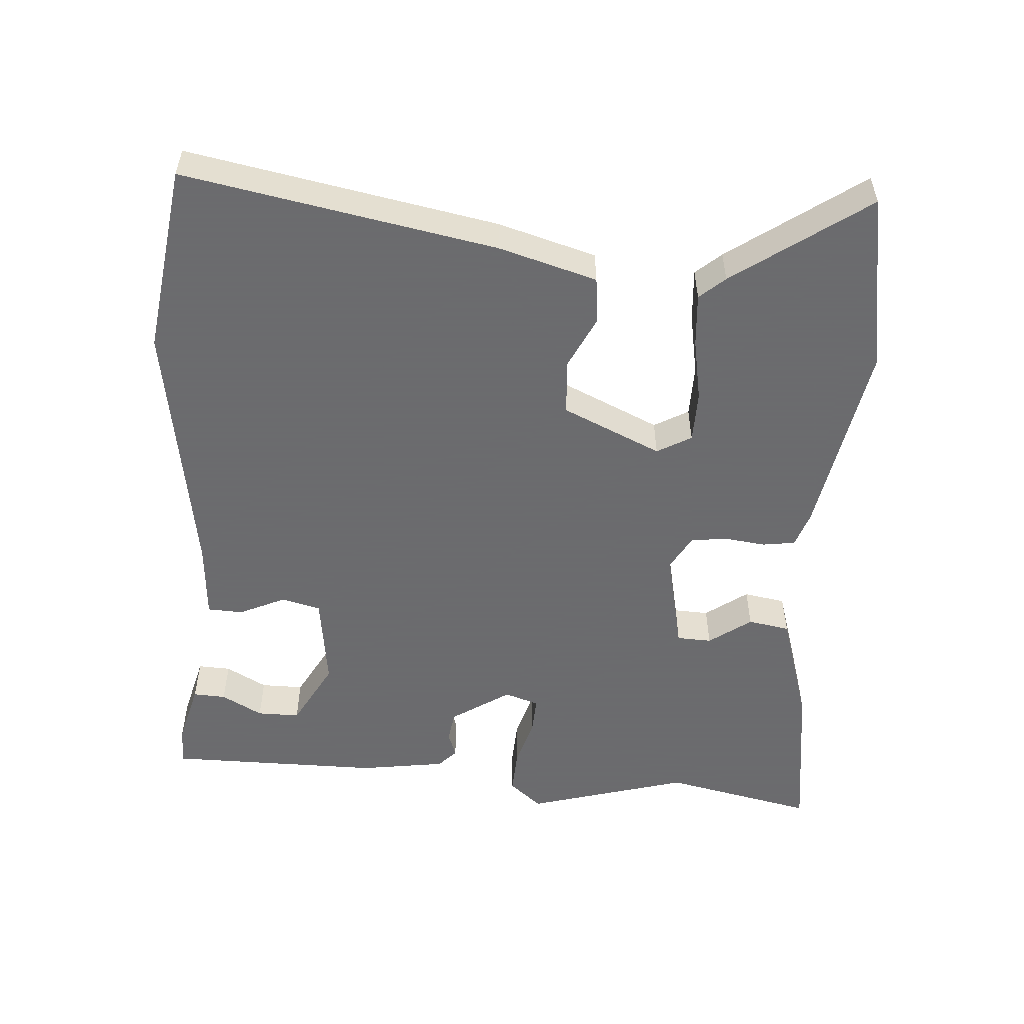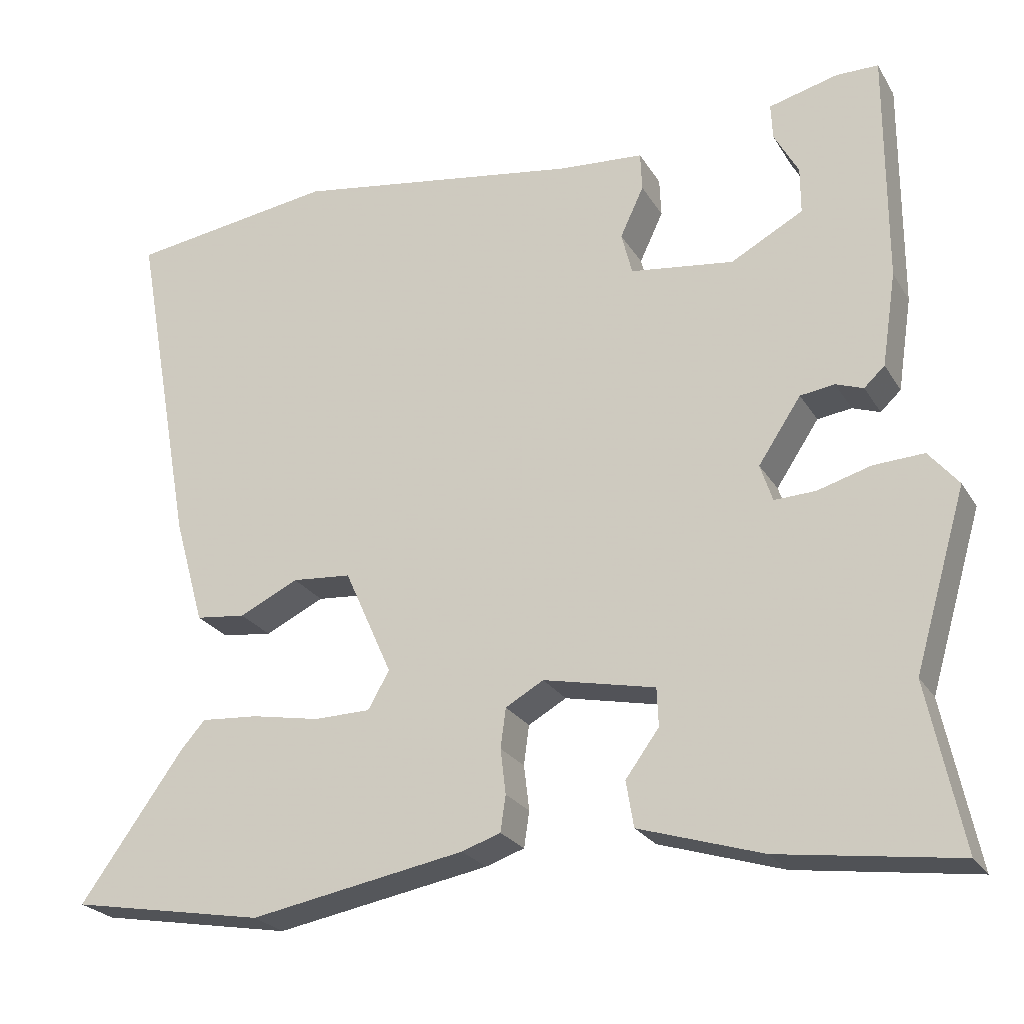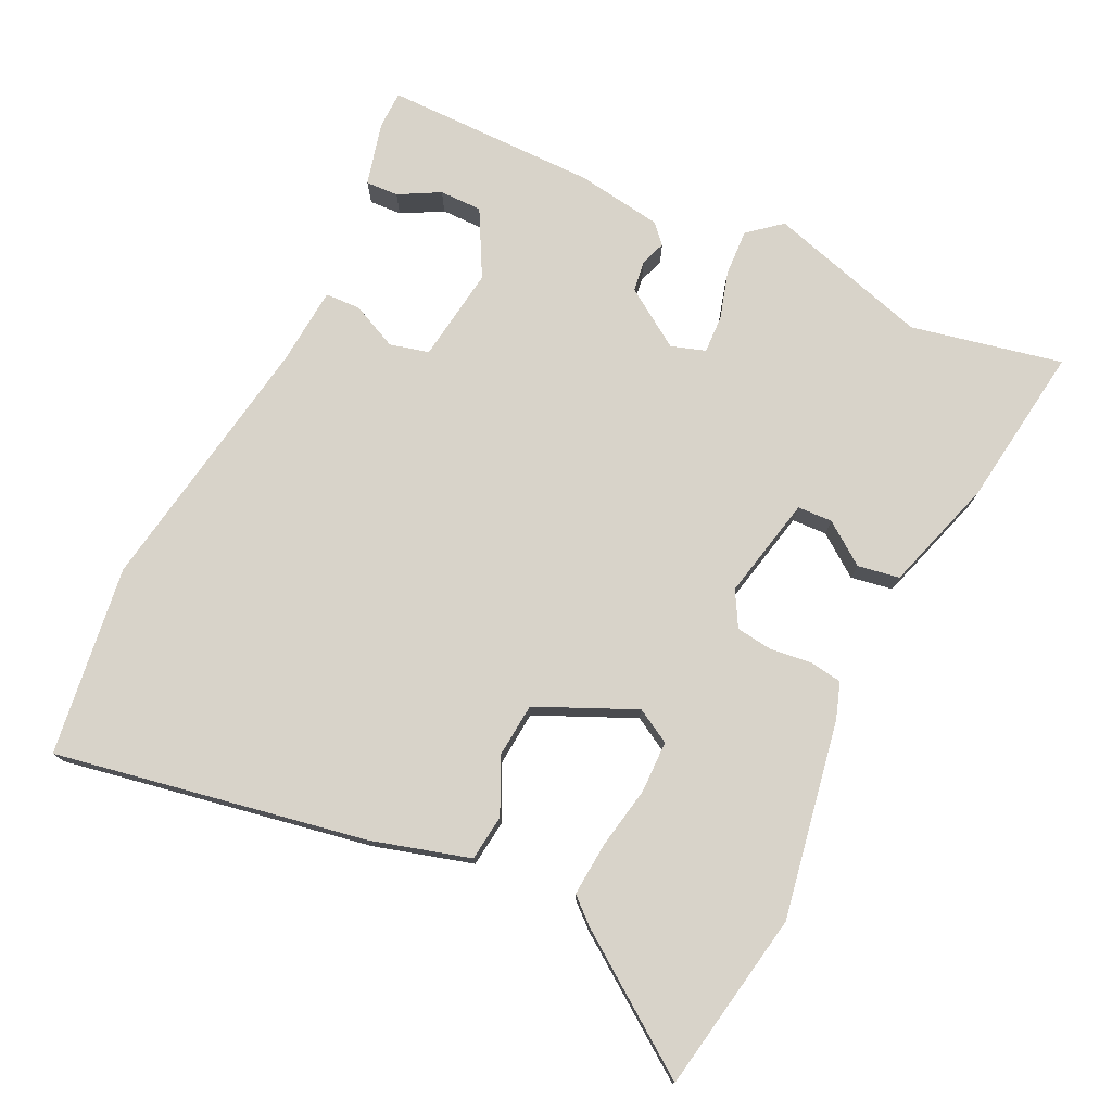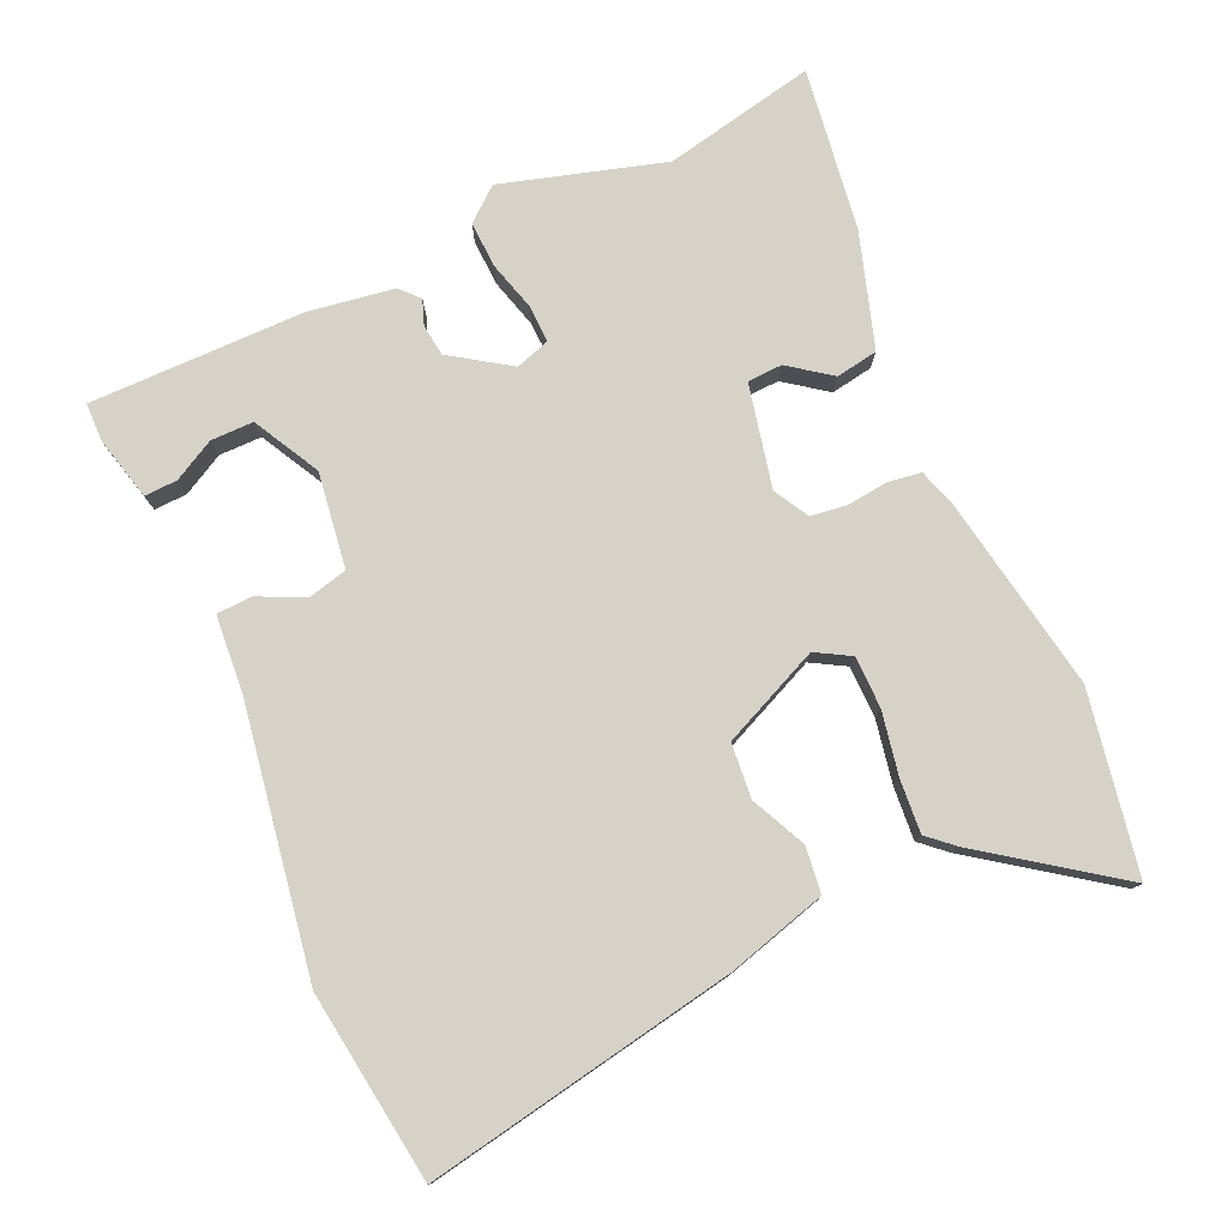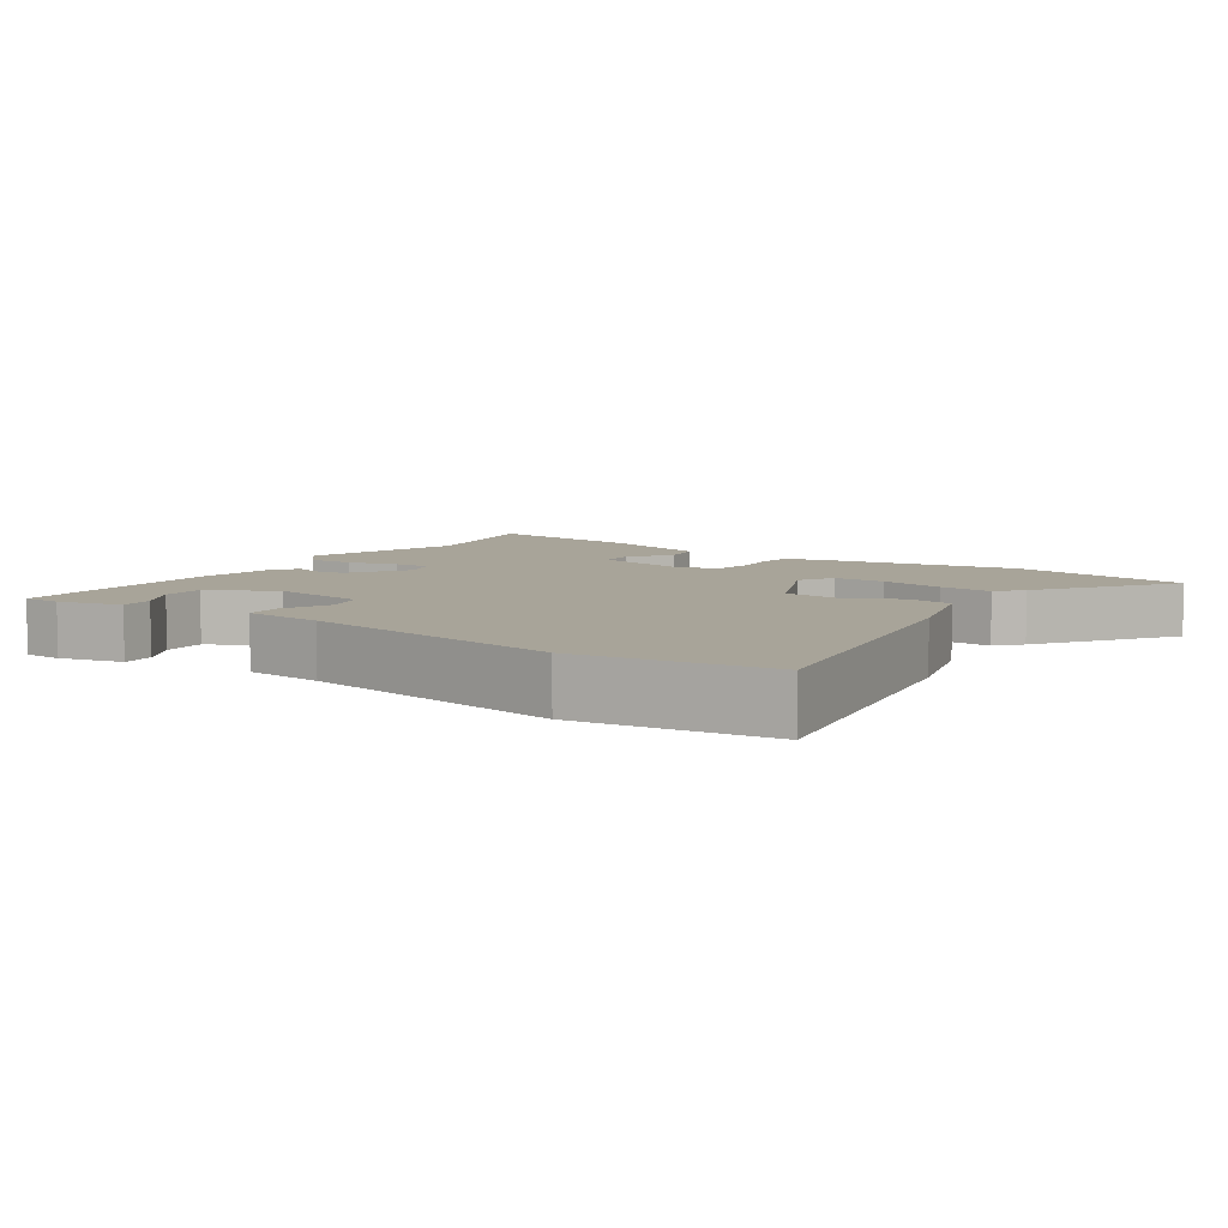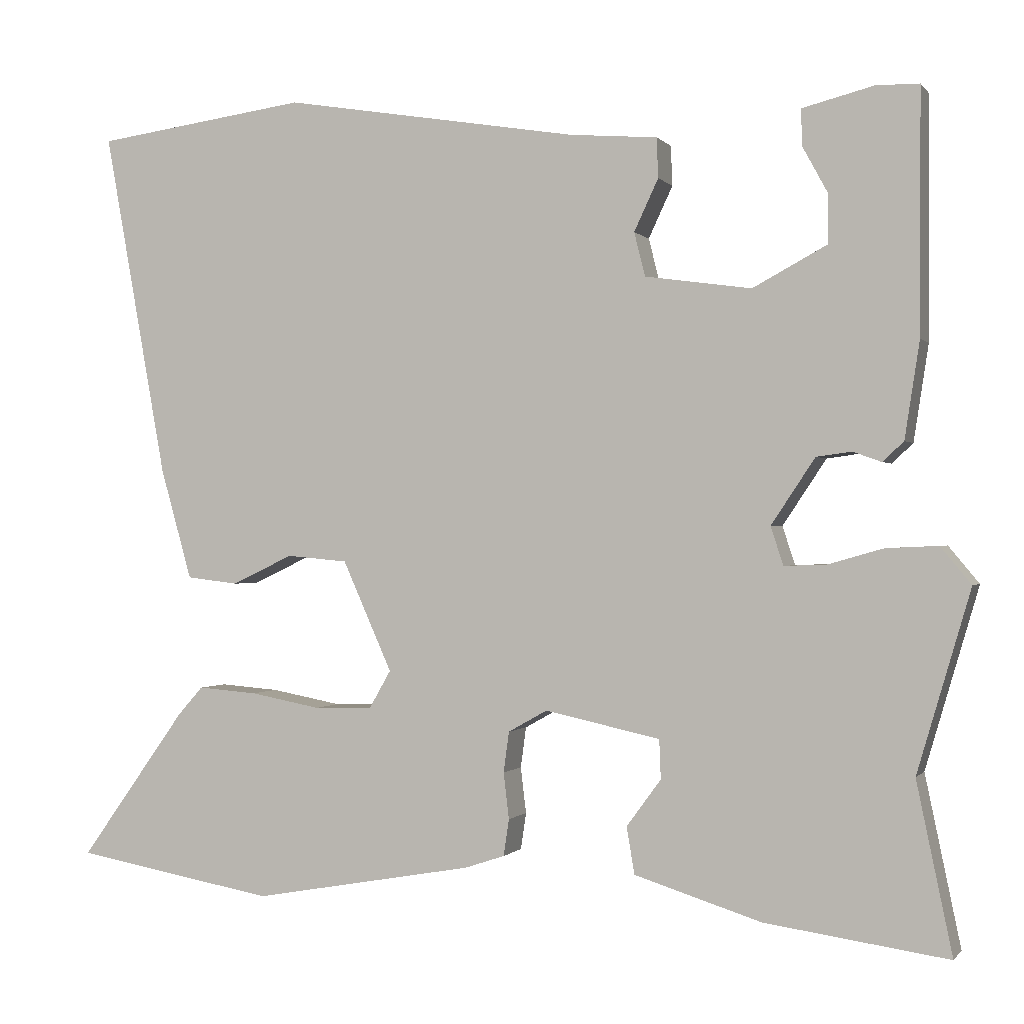
<metadata>
{"format":"obj","ext":"obj","renderer":"f3d","projection":"perspective","resolution":1024,"background":"white","views":[{"elev":-53.5,"azim":85.7,"up":"+Y"},{"elev":-24.6,"azim":-155.7,"up":"+Z"},{"elev":75.8,"azim":115.6,"up":"+Y"},{"elev":78.0,"azim":65.8,"up":"+Y"},{"elev":7.1,"azim":34.3,"up":"+Y"},{"elev":-0.4,"azim":-161.6,"up":"+Z"}]}
</metadata>
<code>
v 0.647 0.07 -0.474
v 0.39 0.07 -0.52
v 0.107 0.07 -0.47
v 0.056 0.07 -0.453
v 0.049 0.07 -0.406
v 0.056 0.07 -0.347
v 0.049 0.07 -0.295
v -0.001 0.07 -0.267
v -0.148 0.07 -0.299
v -0.15 0.07 -0.349
v -0.106 0.07 -0.409
v -0.116 0.07 -0.469
v -0.278 0.07 -0.52
v -0.511 0.07 -0.553
v -0.466 0.07 -0.336
v -0.534 0.07 -0.105
v -0.495 0.07 -0.058
v -0.429 0.07 -0.061
v -0.359 0.07 -0.081
v -0.305 0.07 -0.083
v -0.289 0.07 -0.034
v -0.345 0.07 0.05
v -0.39 0.07 0.056
v -0.426 0.07 0.043
v -0.453 0.07 0.068
v -0.472 0.07 0.191
v -0.473 0.07 0.498
v -0.418 0.07 0.499
v -0.327 0.07 0.476
v -0.329 0.07 0.429
v -0.361 0.07 0.37
v -0.361 0.07 0.309
v -0.266 0.07 0.258
v -0.13 0.07 0.277
v -0.116 0.07 0.333
v -0.147 0.07 0.399
v -0.145 0.07 0.45
v -0.033 0.07 0.459
v 0.345 0.07 0.521
v 0.617 0.07 0.484
v 0.536 0.07 0.039
v 0.496 0.07 -0.102
v 0.43 0.07 -0.11
v 0.352 0.07 -0.073
v 0.274 0.07 -0.08
v 0.211 0.07 -0.221
v 0.239 0.07 -0.27
v 0.313 0.07 -0.271
v 0.403 0.07 -0.254
v 0.479 0.07 -0.248
v 0.511 0.07 -0.284
v 0.647 0 -0.474
v 0.39 0 -0.52
v 0.107 0 -0.47
v 0.056 0 -0.453
v 0.049 0 -0.406
v 0.056 0 -0.347
v 0.049 0 -0.295
v -0.001 0 -0.267
v -0.148 0 -0.299
v -0.15 0 -0.349
v -0.106 0 -0.409
v -0.116 0 -0.469
v -0.278 0 -0.52
v -0.511 0 -0.553
v -0.466 0 -0.336
v -0.534 0 -0.105
v -0.495 0 -0.058
v -0.429 0 -0.061
v -0.359 0 -0.081
v -0.305 0 -0.083
v -0.289 0 -0.034
v -0.345 0 0.05
v -0.39 0 0.056
v -0.426 0 0.043
v -0.453 0 0.068
v -0.472 0 0.191
v -0.473 0 0.498
v -0.418 0 0.499
v -0.327 0 0.476
v -0.329 0 0.429
v -0.361 0 0.37
v -0.361 0 0.309
v -0.266 0 0.258
v -0.13 0 0.277
v -0.116 0 0.333
v -0.147 0 0.399
v -0.145 0 0.45
v -0.033 0 0.459
v 0.345 0 0.521
v 0.617 0 0.484
v 0.536 0 0.039
v 0.496 0 -0.102
v 0.43 0 -0.11
v 0.352 0 -0.073
v 0.274 0 -0.08
v 0.211 0 -0.221
v 0.239 0 -0.27
v 0.313 0 -0.271
v 0.403 0 -0.254
v 0.479 0 -0.248
v 0.511 0 -0.284
f 48 49 50 51
f 47 48 51 1
f 41 42 43 44
f 41 44 45
f 38 39 40 41
f 38 41 45
f 35 36 37 38
f 34 35 38 45
f 33 34 45 46
f 28 29 30 31
f 28 31 32
f 27 28 32
f 26 27 32
f 23 24 25 26
f 22 23 26 32
f 21 22 32 33
f 16 17 18 19
f 15 16 19 20
f 14 15 20
f 13 14 20
f 10 11 12 13
f 9 10 13 20
f 8 9 20 21
f 3 4 5 6
f 3 6 7
f 47 1 2 3
f 47 3 7
f 21 33 46 47
f 7 8 21 47
f 102 101 100 99
f 52 102 99 98
f 95 94 93 92
f 96 95 92
f 92 91 90 89
f 96 92 89
f 89 88 87 86
f 96 89 86 85
f 97 96 85 84
f 82 81 80 79
f 83 82 79
f 83 79 78
f 83 78 77
f 77 76 75 74
f 83 77 74 73
f 84 83 73 72
f 70 69 68 67
f 71 70 67 66
f 71 66 65
f 71 65 64
f 64 63 62 61
f 71 64 61 60
f 72 71 60 59
f 57 56 55 54
f 58 57 54
f 54 53 52 98
f 58 54 98
f 98 97 84 72
f 98 72 59 58
f 1 52 53 2
f 2 53 54 3
f 3 54 55 4
f 4 55 56 5
f 5 56 57 6
f 6 57 58 7
f 7 58 59 8
f 8 59 60 9
f 9 60 61 10
f 10 61 62 11
f 11 62 63 12
f 12 63 64 13
f 13 64 65 14
f 14 65 66 15
f 15 66 67 16
f 16 67 68 17
f 17 68 69 18
f 18 69 70 19
f 19 70 71 20
f 20 71 72 21
f 21 72 73 22
f 22 73 74 23
f 23 74 75 24
f 24 75 76 25
f 25 76 77 26
f 26 77 78 27
f 27 78 79 28
f 28 79 80 29
f 29 80 81 30
f 30 81 82 31
f 31 82 83 32
f 32 83 84 33
f 33 84 85 34
f 34 85 86 35
f 35 86 87 36
f 36 87 88 37
f 37 88 89 38
f 38 89 90 39
f 39 90 91 40
f 40 91 92 41
f 41 92 93 42
f 42 93 94 43
f 43 94 95 44
f 44 95 96 45
f 45 96 97 46
f 46 97 98 47
f 47 98 99 48
f 48 99 100 49
f 49 100 101 50
f 50 101 102 51
f 51 102 52 1

</code>
